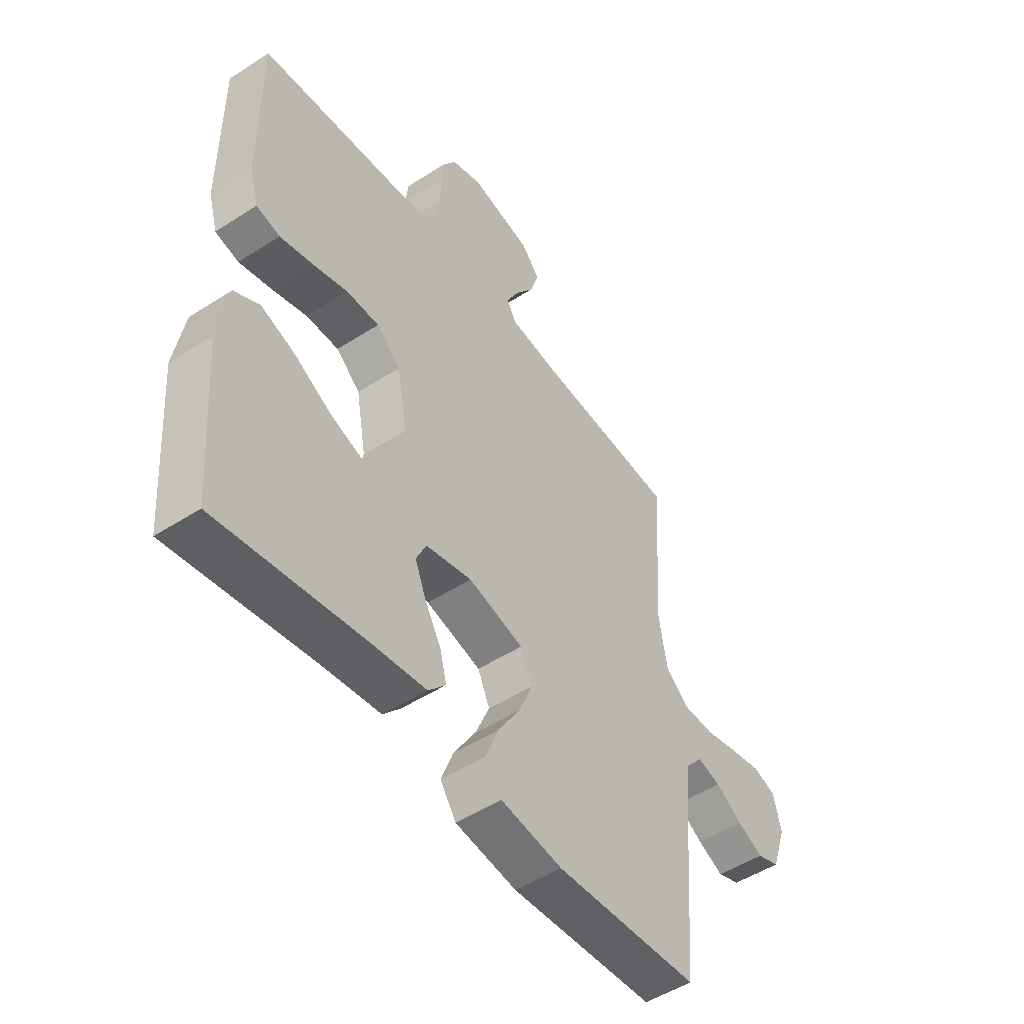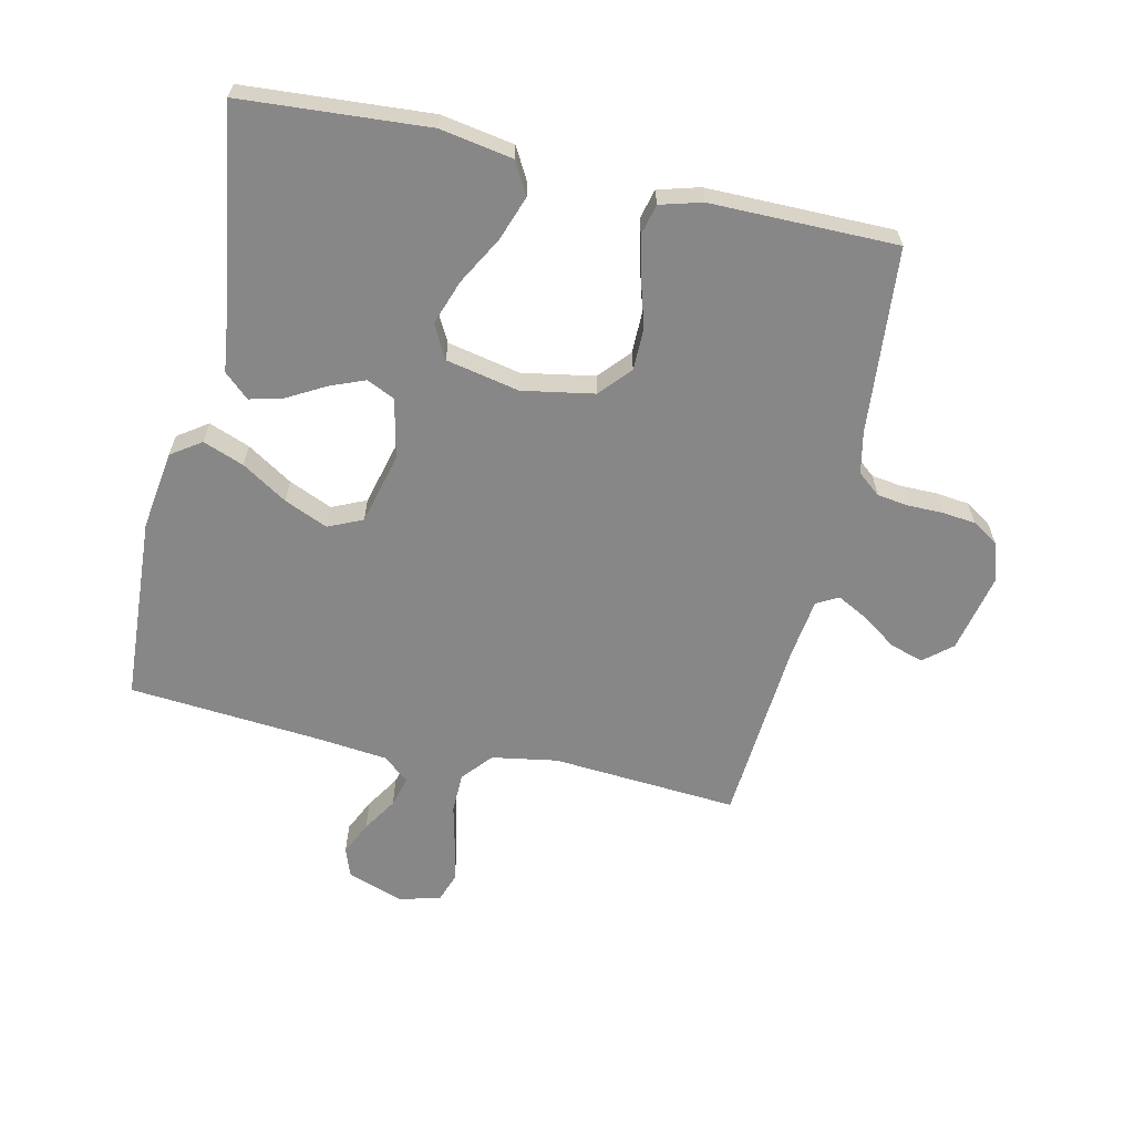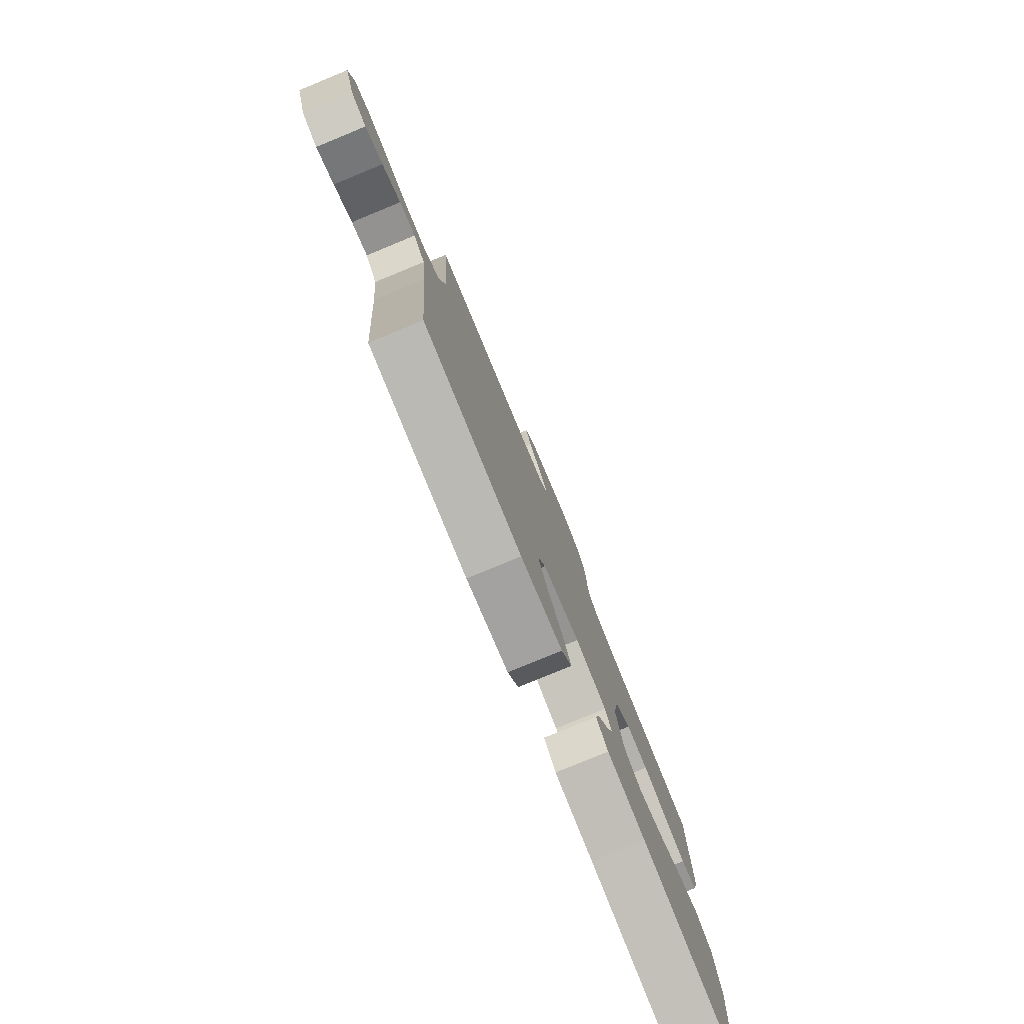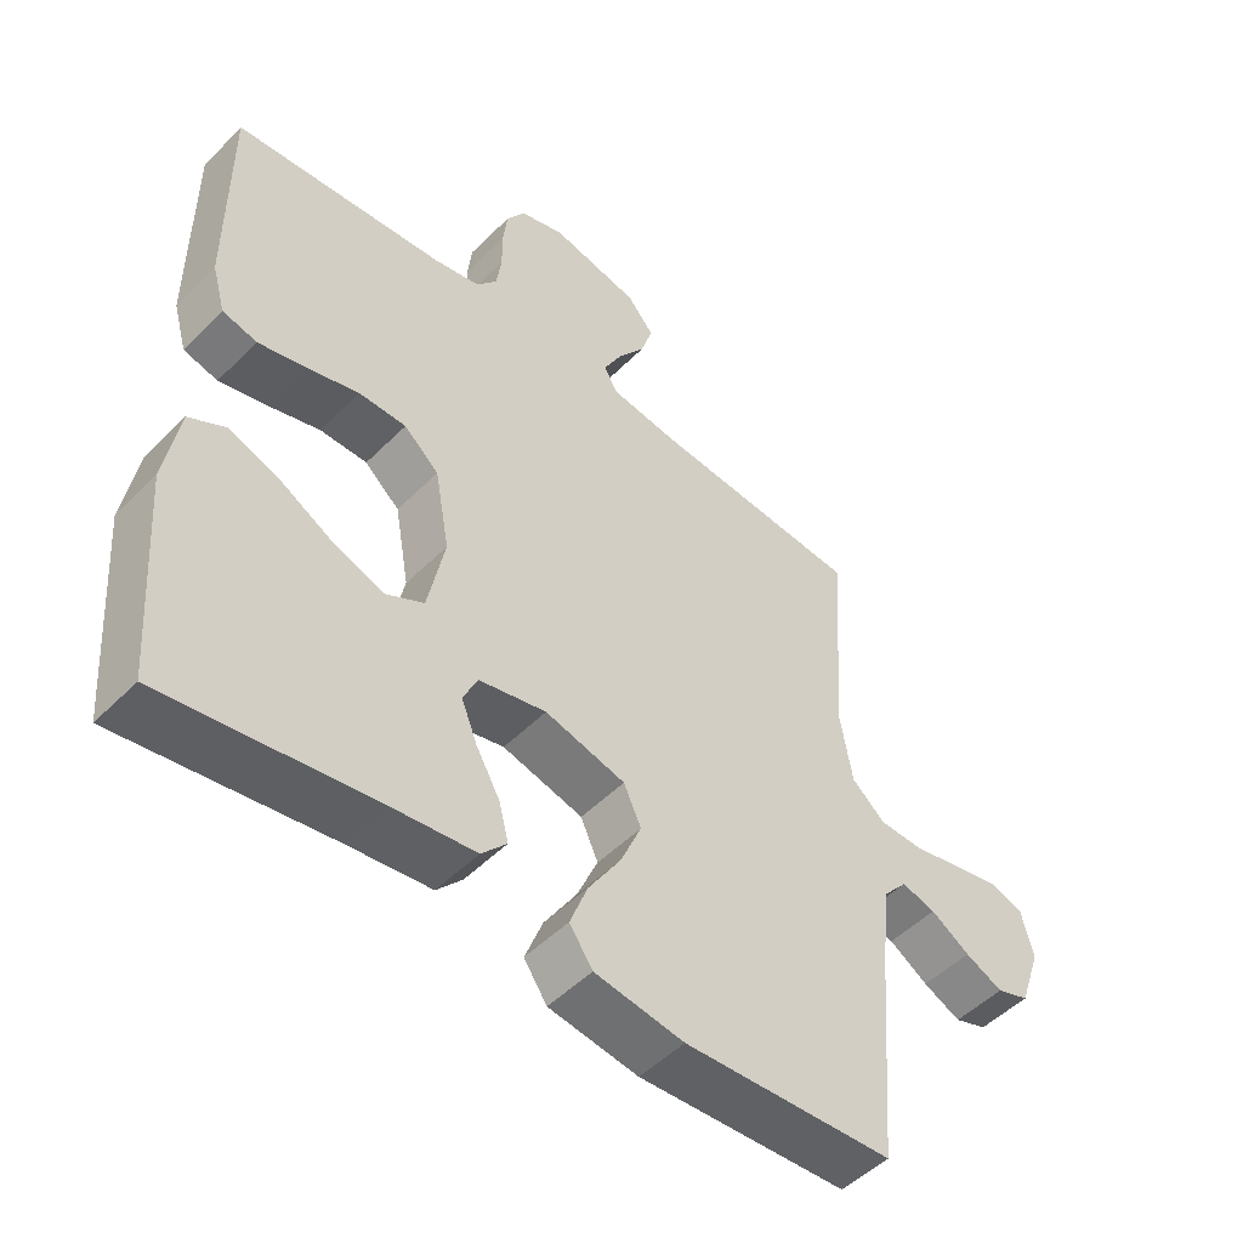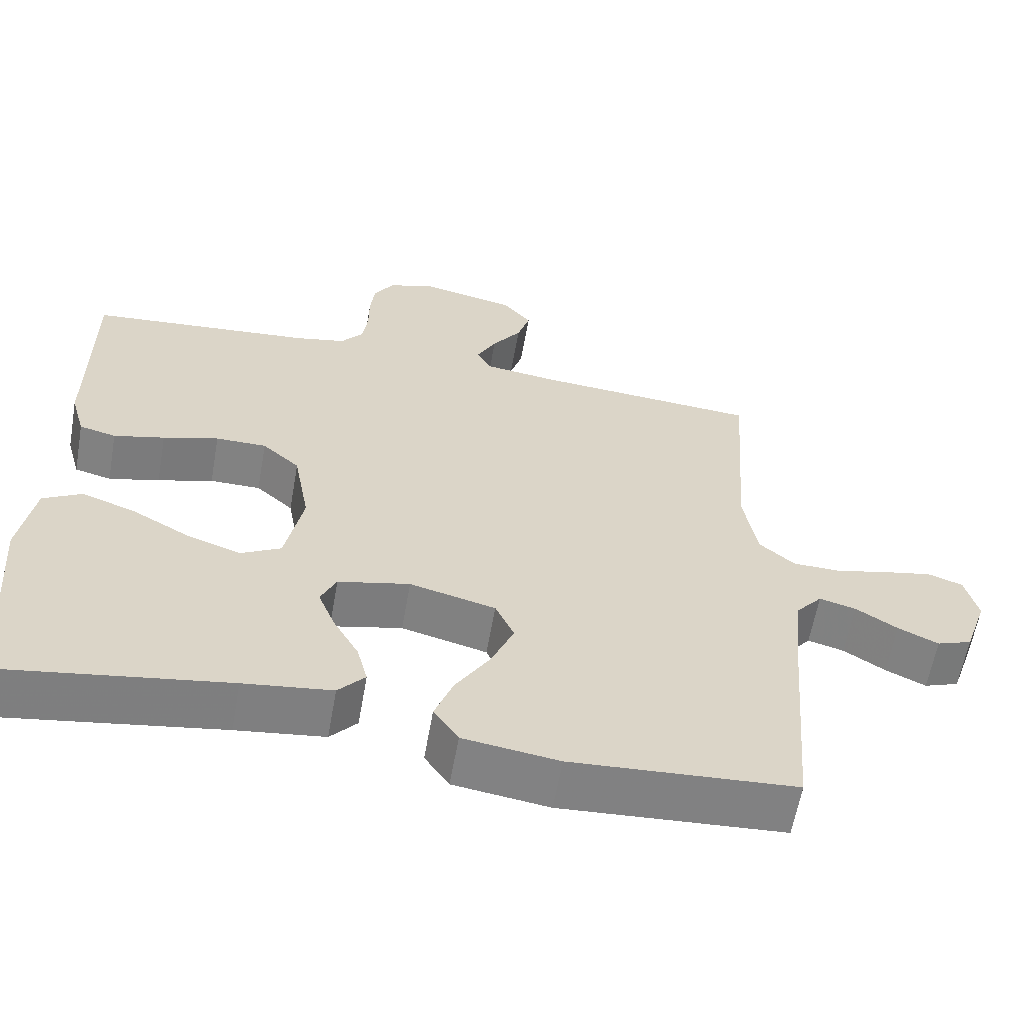
<metadata>
{"format":"obj","ext":"obj","renderer":"f3d","projection":"perspective","resolution":1024,"background":"white","views":[{"elev":-49.9,"azim":-54.6,"up":"+Z"},{"elev":-62.6,"azim":-102.8,"up":"+Y"},{"elev":-79.8,"azim":112.4,"up":"+Z"},{"elev":-50.2,"azim":-42.6,"up":"+Z"},{"elev":-60.7,"azim":-10.0,"up":"+Z"}]}
</metadata>
<code>
v 0.5 0.07 0.5
v 0.479 0.07 0.2
v 0.497 0.07 0.095
v 0.545 0.07 0.054
v 0.61 0.07 0.053
v 0.68 0.07 0.07
v 0.745 0.07 0.083
v 0.792 0.07 0.067
v 0.809 0.07 0
v 0.778 0.07 -0.09
v 0.731 0.07 -0.107
v 0.677 0.07 -0.082
v 0.621 0.07 -0.047
v 0.572 0.07 -0.034
v 0.537 0.07 -0.075
v 0.524 0.07 -0.2
v 0.5 0.07 -0.5
v 0.2 0.07 -0.519
v 0.072 0.07 -0.501
v 0.039 0.07 -0.453
v 0.064 0.07 -0.387
v 0.11 0.07 -0.314
v 0.14 0.07 -0.244
v 0.115 0.07 -0.189
v 0 0.07 -0.16
v -0.096 0.07 -0.182
v -0.117 0.07 -0.227
v -0.094 0.07 -0.284
v -0.06 0.07 -0.344
v -0.046 0.07 -0.398
v -0.082 0.07 -0.438
v -0.2 0.07 -0.453
v -0.5 0.07 -0.5
v -0.522 0.07 -0.2
v -0.502 0.07 -0.083
v -0.45 0.07 -0.054
v -0.379 0.07 -0.079
v -0.301 0.07 -0.122
v -0.229 0.07 -0.147
v -0.175 0.07 -0.118
v -0.151 0.07 0
v -0.172 0.07 0.116
v -0.222 0.07 0.16
v -0.29 0.07 0.16
v -0.364 0.07 0.138
v -0.432 0.07 0.121
v -0.481 0.07 0.133
v -0.5 0.07 0.2
v -0.5 0.07 0.5
v -0.2 0.07 0.527
v -0.133 0.07 0.541
v -0.103 0.07 0.578
v -0.096 0.07 0.629
v -0.096 0.07 0.686
v -0.09 0.07 0.739
v -0.063 0.07 0.781
v 0 0.07 0.801
v 0.127 0.07 0.774
v 0.165 0.07 0.729
v 0.148 0.07 0.675
v 0.109 0.07 0.62
v 0.083 0.07 0.57
v 0.102 0.07 0.535
v 0.2 0.07 0.522
v 0.5 0 0.5
v 0.479 0 0.2
v 0.497 0 0.095
v 0.545 0 0.054
v 0.61 0 0.053
v 0.68 0 0.07
v 0.745 0 0.083
v 0.792 0 0.067
v 0.809 0 0
v 0.778 0 -0.09
v 0.731 0 -0.107
v 0.677 0 -0.082
v 0.621 0 -0.047
v 0.572 0 -0.034
v 0.537 0 -0.075
v 0.524 0 -0.2
v 0.5 0 -0.5
v 0.2 0 -0.519
v 0.072 0 -0.501
v 0.039 0 -0.453
v 0.064 0 -0.387
v 0.11 0 -0.314
v 0.14 0 -0.244
v 0.115 0 -0.189
v 0 0 -0.16
v -0.096 0 -0.182
v -0.117 0 -0.227
v -0.094 0 -0.284
v -0.06 0 -0.344
v -0.046 0 -0.398
v -0.082 0 -0.438
v -0.2 0 -0.453
v -0.5 0 -0.5
v -0.522 0 -0.2
v -0.502 0 -0.083
v -0.45 0 -0.054
v -0.379 0 -0.079
v -0.301 0 -0.122
v -0.229 0 -0.147
v -0.175 0 -0.118
v -0.151 0 0
v -0.172 0 0.116
v -0.222 0 0.16
v -0.29 0 0.16
v -0.364 0 0.138
v -0.432 0 0.121
v -0.481 0 0.133
v -0.5 0 0.2
v -0.5 0 0.5
v -0.2 0 0.527
v -0.133 0 0.541
v -0.103 0 0.578
v -0.096 0 0.629
v -0.096 0 0.686
v -0.09 0 0.739
v -0.063 0 0.781
v 0 0 0.801
v 0.127 0 0.774
v 0.165 0 0.729
v 0.148 0 0.675
v 0.109 0 0.62
v 0.083 0 0.57
v 0.102 0 0.535
v 0.2 0 0.522
f 59 60 61
f 58 59 61
f 57 58 61
f 56 57 61
f 55 56 61
f 54 55 61
f 53 54 61
f 52 53 61 62
f 51 52 62 63
f 48 49 50
f 47 48 50
f 46 47 50
f 45 46 50
f 44 45 50
f 51 63 64
f 50 51 64
f 44 50 64
f 43 44 64
f 36 37 38
f 35 36 38
f 34 35 38
f 33 34 38
f 32 33 38
f 32 38 39
f 31 32 39
f 30 31 39
f 29 30 39
f 28 29 39
f 27 28 39 40
f 20 21 22
f 19 20 22
f 18 19 22
f 17 18 22
f 16 17 22
f 15 16 22 23
f 14 15 23 24
f 11 12 13
f 10 11 13
f 9 10 13
f 8 9 13
f 7 8 13
f 6 7 13
f 5 6 13
f 4 5 13 14
f 14 24 25
f 4 14 25
f 3 4 25
f 64 1 2
f 43 64 2
f 42 43 2
f 26 27 40 41
f 26 41 42
f 25 26 42
f 3 25 42
f 2 3 42
f 125 124 123
f 125 123 122
f 125 122 121
f 125 121 120
f 125 120 119
f 125 119 118
f 125 118 117
f 126 125 117 116
f 127 126 116 115
f 114 113 112
f 114 112 111
f 114 111 110
f 114 110 109
f 114 109 108
f 128 127 115
f 128 115 114
f 128 114 108
f 128 108 107
f 102 101 100
f 102 100 99
f 102 99 98
f 102 98 97
f 102 97 96
f 103 102 96
f 103 96 95
f 103 95 94
f 103 94 93
f 103 93 92
f 104 103 92 91
f 86 85 84
f 86 84 83
f 86 83 82
f 86 82 81
f 86 81 80
f 87 86 80 79
f 88 87 79 78
f 77 76 75
f 77 75 74
f 77 74 73
f 77 73 72
f 77 72 71
f 77 71 70
f 77 70 69
f 78 77 69 68
f 89 88 78
f 89 78 68
f 89 68 67
f 66 65 128
f 66 128 107
f 66 107 106
f 105 104 91 90
f 106 105 90
f 106 90 89
f 106 89 67
f 106 67 66
f 1 65 66 2
f 2 66 67 3
f 3 67 68 4
f 4 68 69 5
f 5 69 70 6
f 6 70 71 7
f 7 71 72 8
f 8 72 73 9
f 9 73 74 10
f 10 74 75 11
f 11 75 76 12
f 12 76 77 13
f 13 77 78 14
f 14 78 79 15
f 15 79 80 16
f 16 80 81 17
f 17 81 82 18
f 18 82 83 19
f 19 83 84 20
f 20 84 85 21
f 21 85 86 22
f 22 86 87 23
f 23 87 88 24
f 24 88 89 25
f 25 89 90 26
f 26 90 91 27
f 27 91 92 28
f 28 92 93 29
f 29 93 94 30
f 30 94 95 31
f 31 95 96 32
f 32 96 97 33
f 33 97 98 34
f 34 98 99 35
f 35 99 100 36
f 36 100 101 37
f 37 101 102 38
f 38 102 103 39
f 39 103 104 40
f 40 104 105 41
f 41 105 106 42
f 42 106 107 43
f 43 107 108 44
f 44 108 109 45
f 45 109 110 46
f 46 110 111 47
f 47 111 112 48
f 48 112 113 49
f 49 113 114 50
f 50 114 115 51
f 51 115 116 52
f 52 116 117 53
f 53 117 118 54
f 54 118 119 55
f 55 119 120 56
f 56 120 121 57
f 57 121 122 58
f 58 122 123 59
f 59 123 124 60
f 60 124 125 61
f 61 125 126 62
f 62 126 127 63
f 63 127 128 64
f 64 128 65 1

</code>
